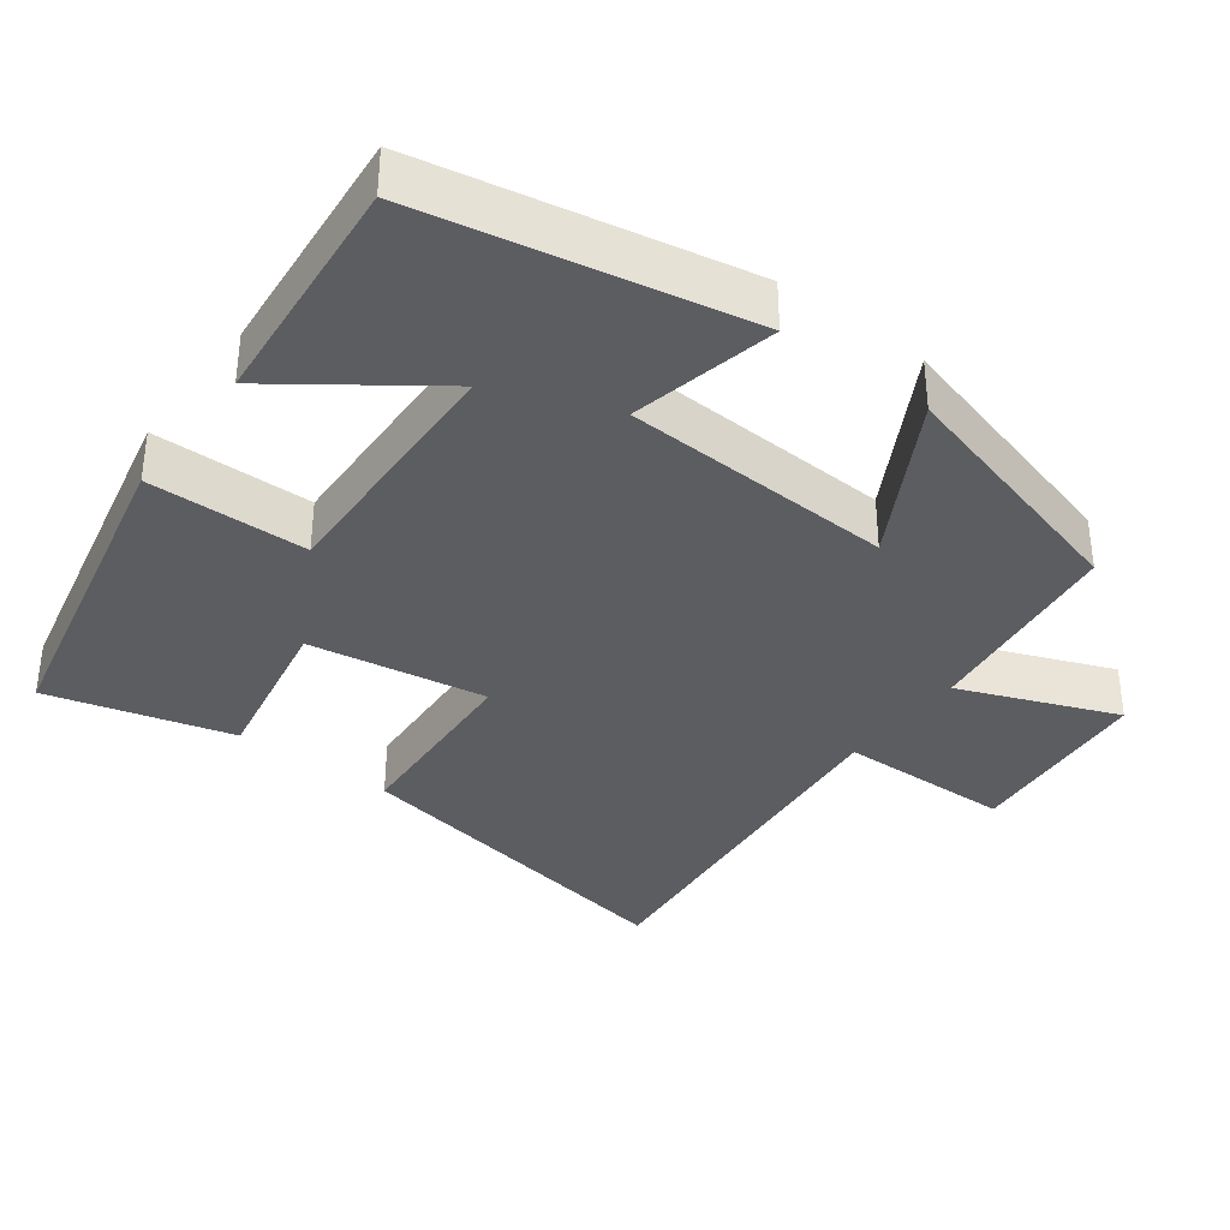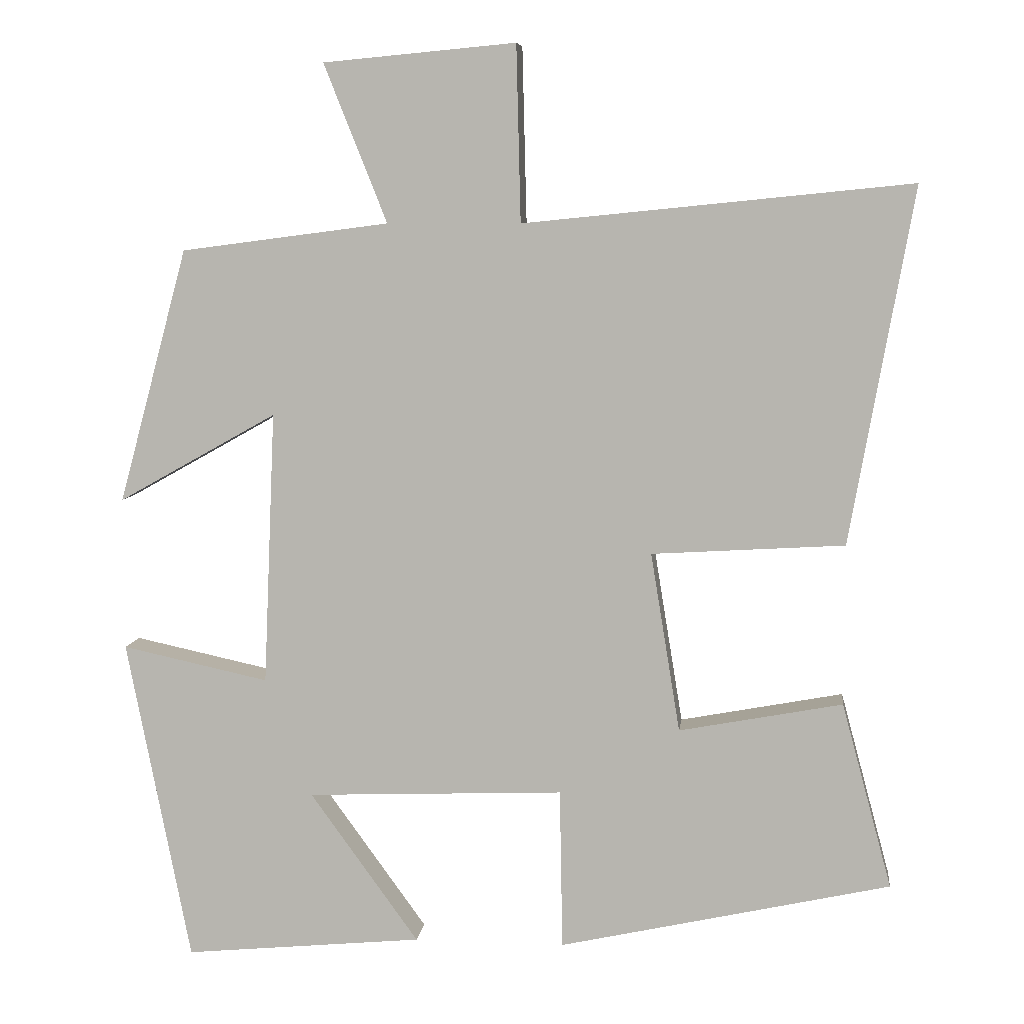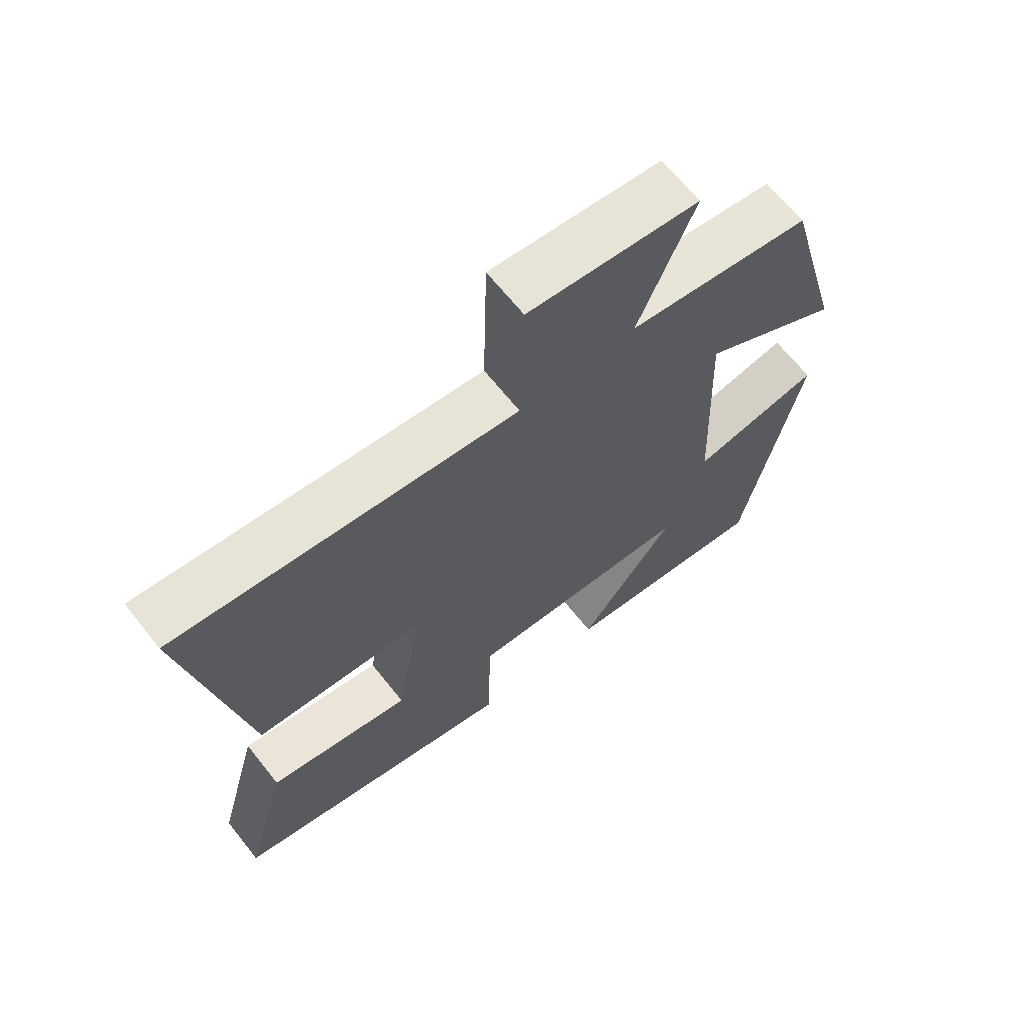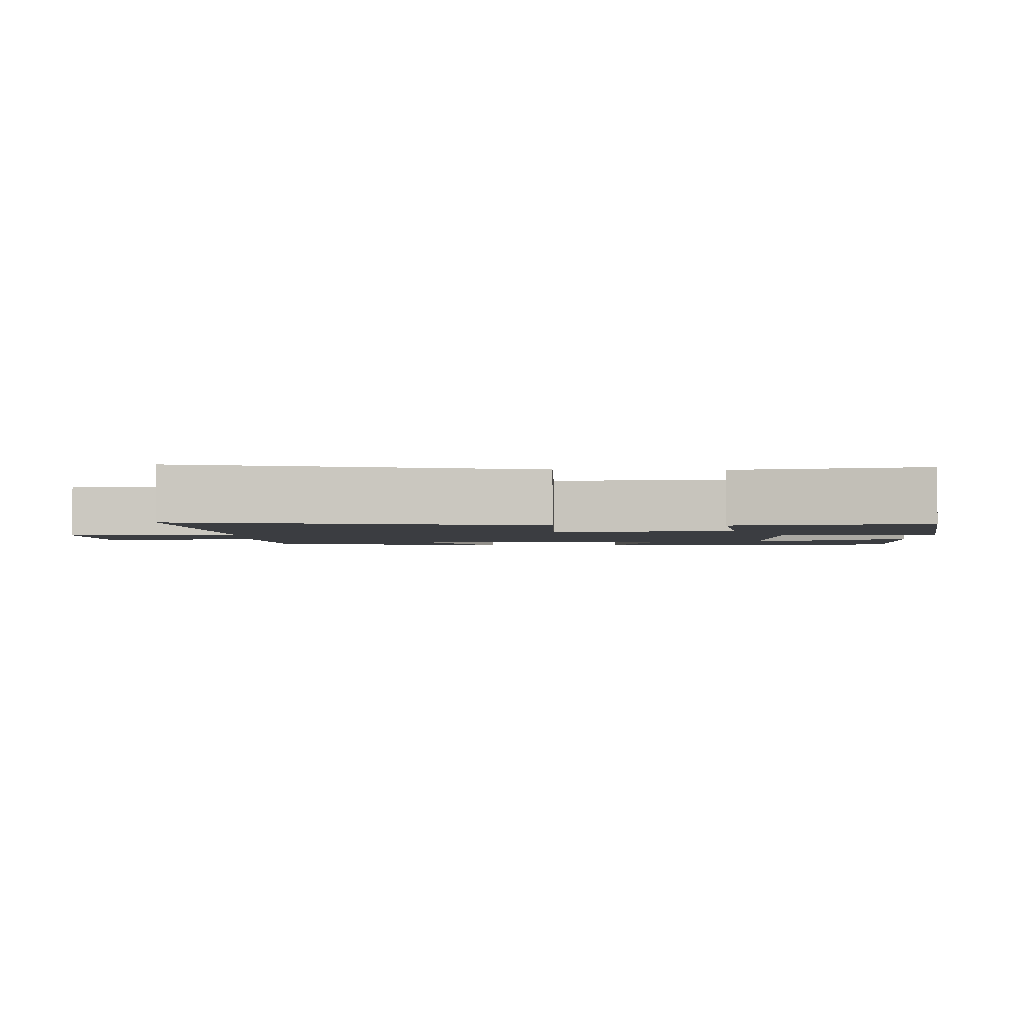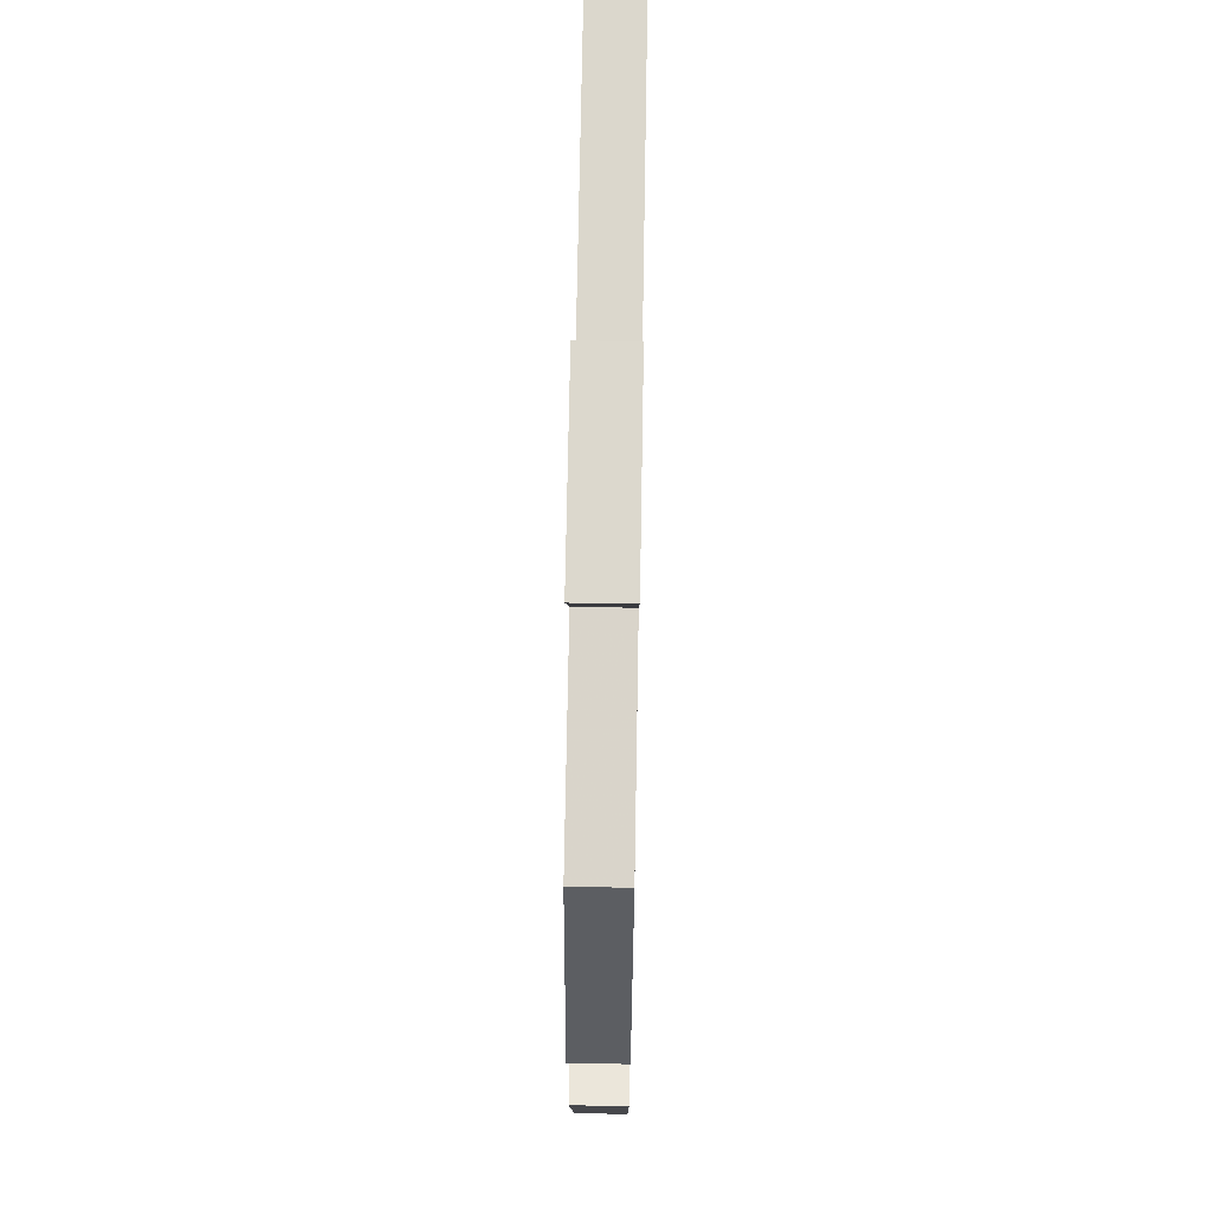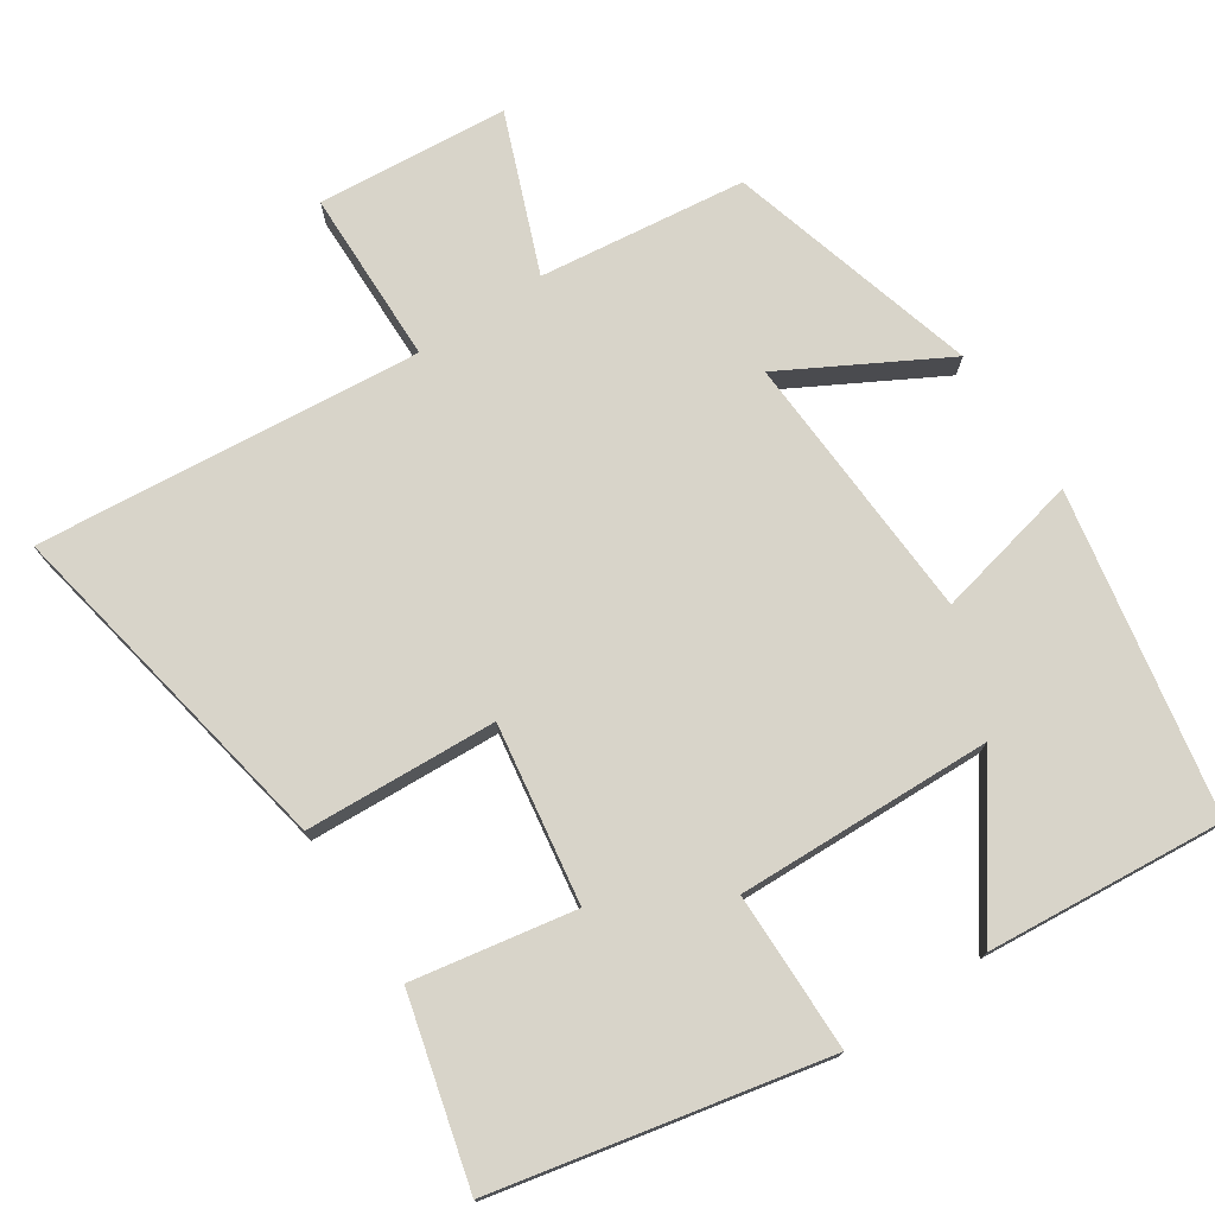
<metadata>
{"format":"obj","ext":"obj","renderer":"f3d","projection":"perspective","resolution":1024,"background":"white","views":[{"elev":-35.9,"azim":-127.0,"up":"+Y"},{"elev":7.3,"azim":6.9,"up":"+Z"},{"elev":66.5,"azim":141.5,"up":"+Z"},{"elev":-2.3,"azim":87.9,"up":"+Y"},{"elev":67.3,"azim":-89.0,"up":"+Z"},{"elev":75.3,"azim":146.0,"up":"+Y"}]}
</metadata>
<code>
v 0.568 0.07 -0.4
v 0.118 0.07 -0.5
v 0.114 0.07 -0.282
v -0.236 0.07 -0.296
v -0.088 0.07 -0.5
v -0.413 0.07 -0.531
v -0.5 0.07 -0.091
v -0.3 0.07 -0.134
v -0.284 0.07 0.238
v -0.5 0.07 0.117
v -0.406 0.07 0.463
v -0.123 0.07 0.5
v -0.209 0.07 0.715
v 0.053 0.07 0.739
v 0.059 0.07 0.5
v 0.586 0.07 0.553
v 0.5 0.07 0.07
v 0.238 0.07 0.054
v 0.278 0.07 -0.19
v 0.5 0.07 -0.148
v 0.568 0 -0.4
v 0.118 0 -0.5
v 0.114 0 -0.282
v -0.236 0 -0.296
v -0.088 0 -0.5
v -0.413 0 -0.531
v -0.5 0 -0.091
v -0.3 0 -0.134
v -0.284 0 0.238
v -0.5 0 0.117
v -0.406 0 0.463
v -0.123 0 0.5
v -0.209 0 0.715
v 0.053 0 0.739
v 0.059 0 0.5
v 0.586 0 0.553
v 0.5 0 0.07
v 0.238 0 0.054
v 0.278 0 -0.19
v 0.5 0 -0.148
f 19 20 1 2
f 18 19 2 3
f 15 16 17 18
f 15 18 3 4
f 12 13 14 15
f 12 15 4
f 9 10 11 12
f 8 9 12 4
f 7 8 4
f 4 5 6 7
f 22 21 40 39
f 23 22 39 38
f 38 37 36 35
f 24 23 38 35
f 35 34 33 32
f 24 35 32
f 32 31 30 29
f 24 32 29 28
f 24 28 27
f 27 26 25 24
f 1 21 22 2
f 2 22 23 3
f 3 23 24 4
f 4 24 25 5
f 5 25 26 6
f 6 26 27 7
f 7 27 28 8
f 8 28 29 9
f 9 29 30 10
f 10 30 31 11
f 11 31 32 12
f 12 32 33 13
f 13 33 34 14
f 14 34 35 15
f 15 35 36 16
f 16 36 37 17
f 17 37 38 18
f 18 38 39 19
f 19 39 40 20
f 20 40 21 1

</code>
